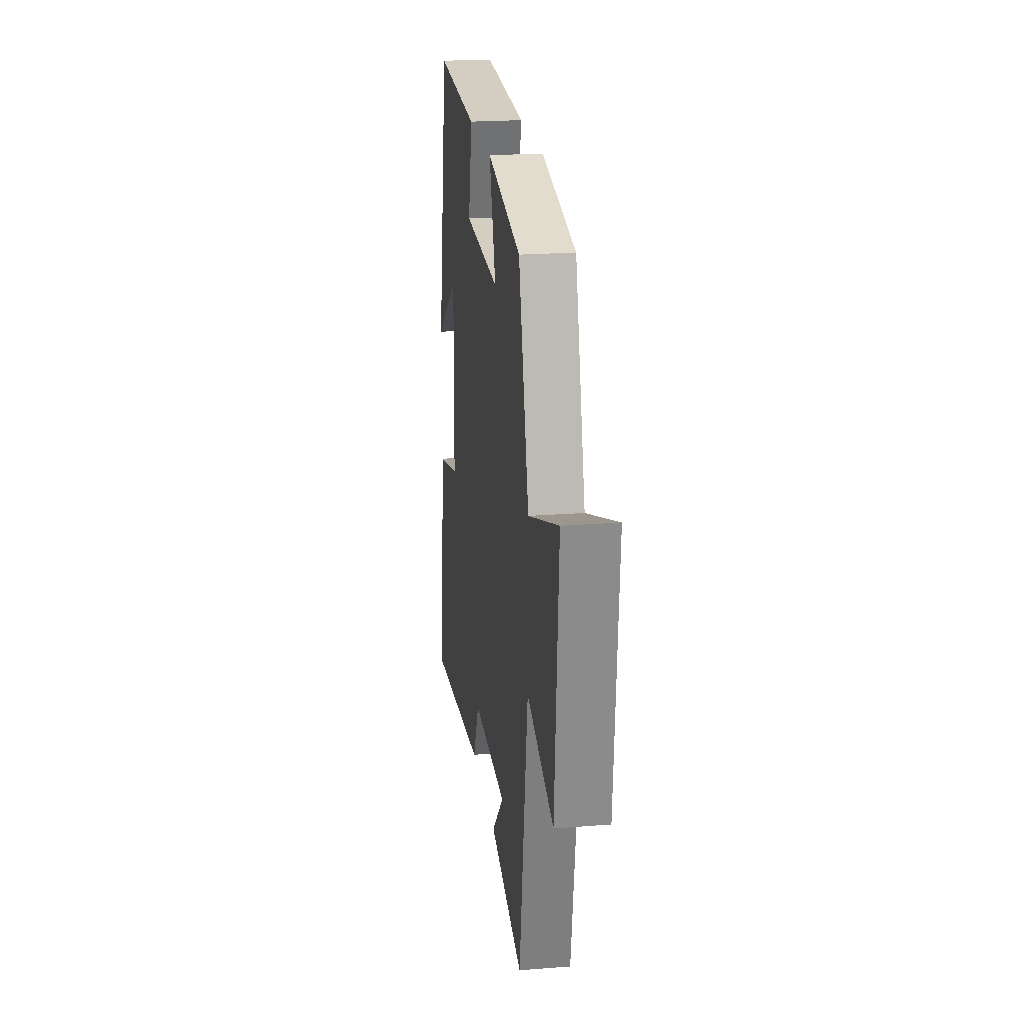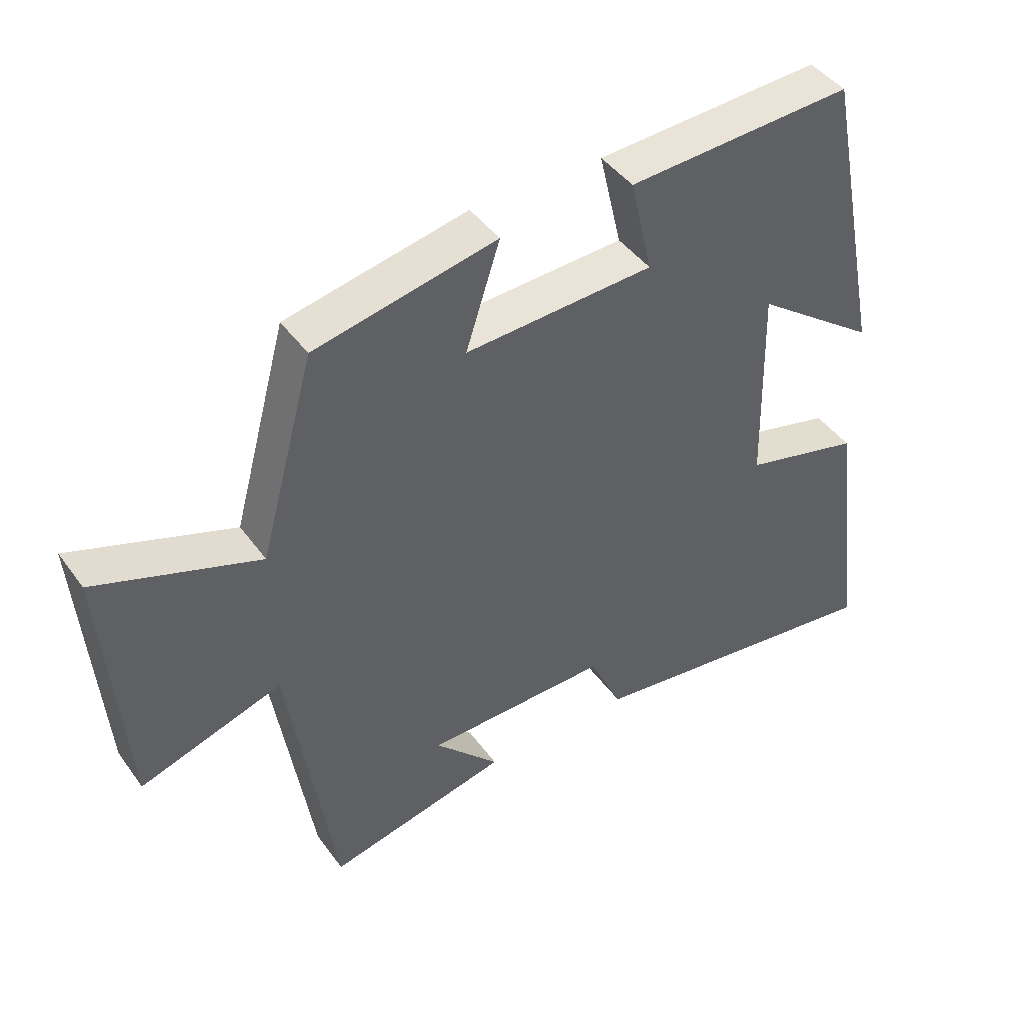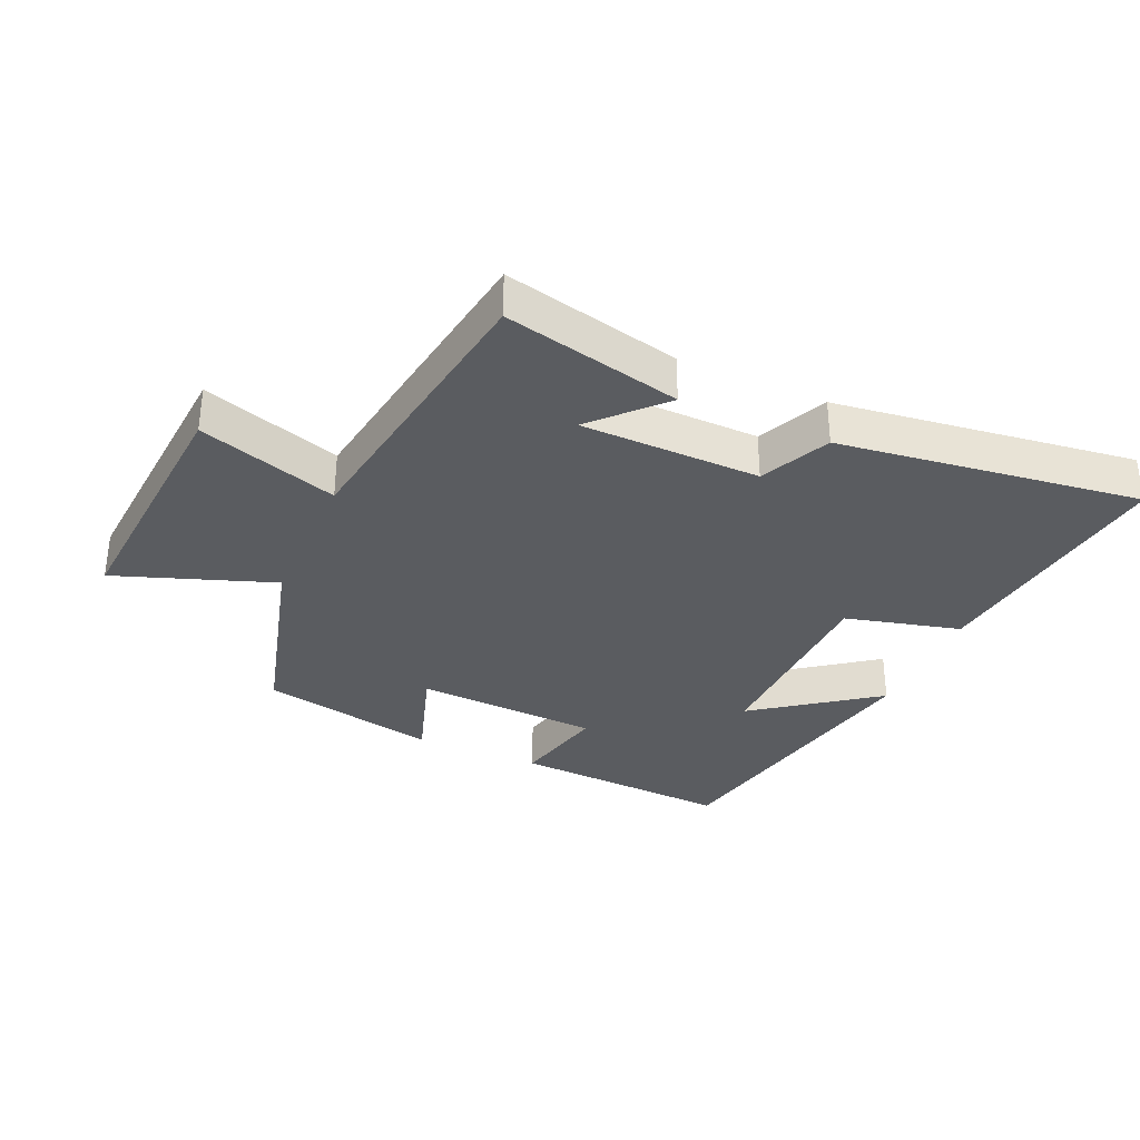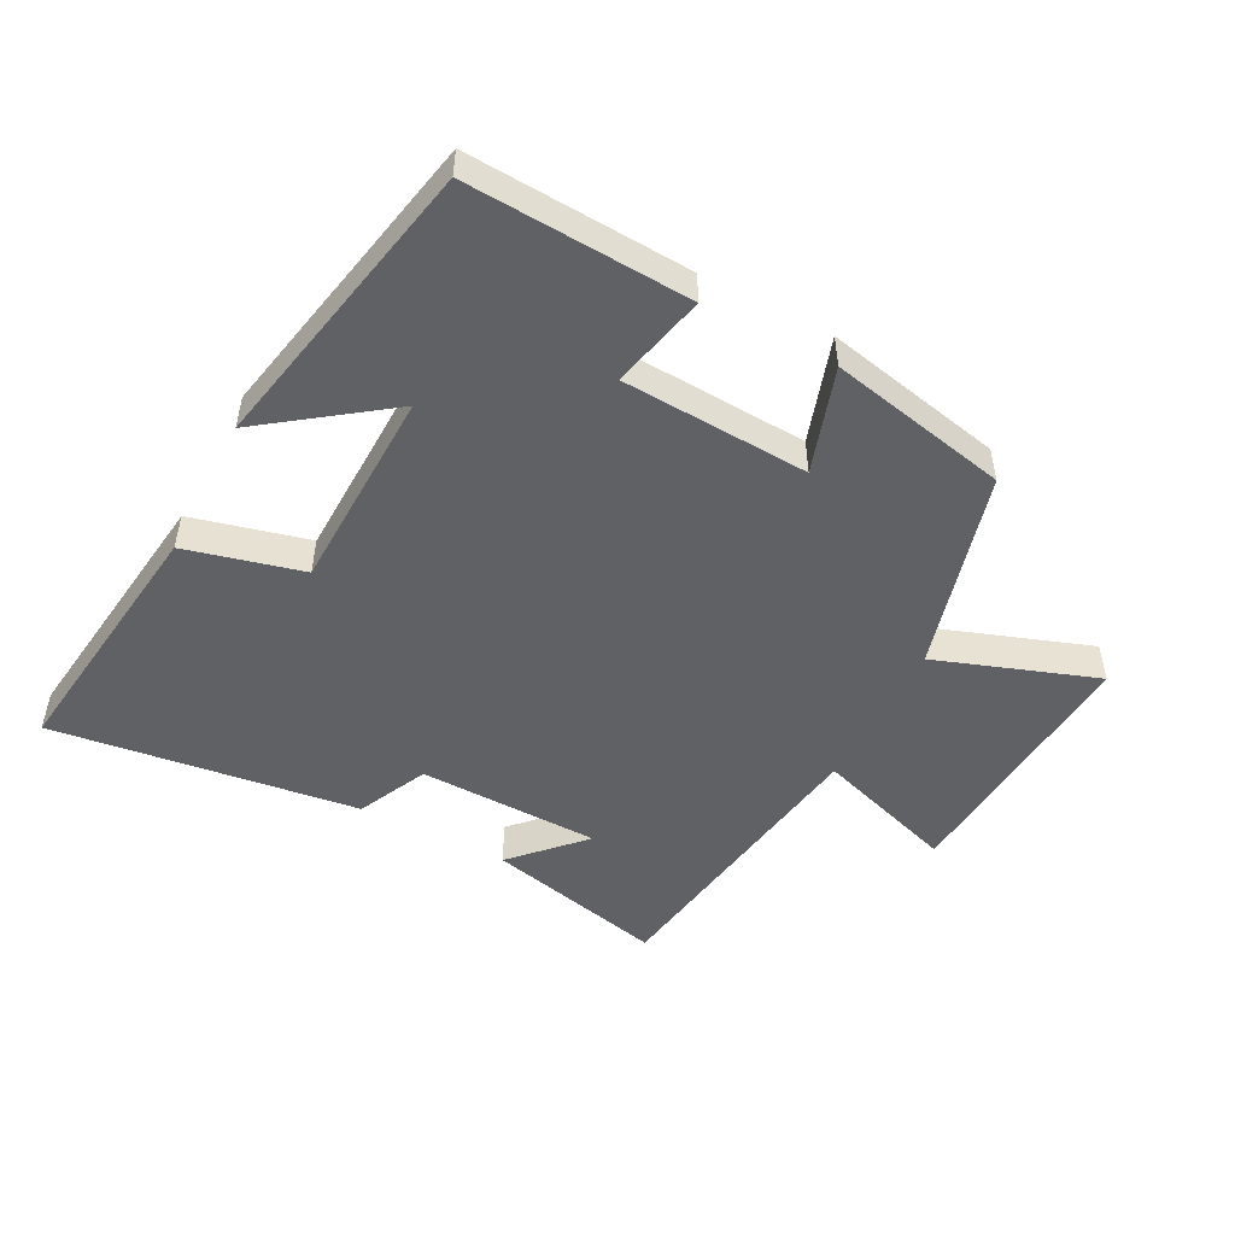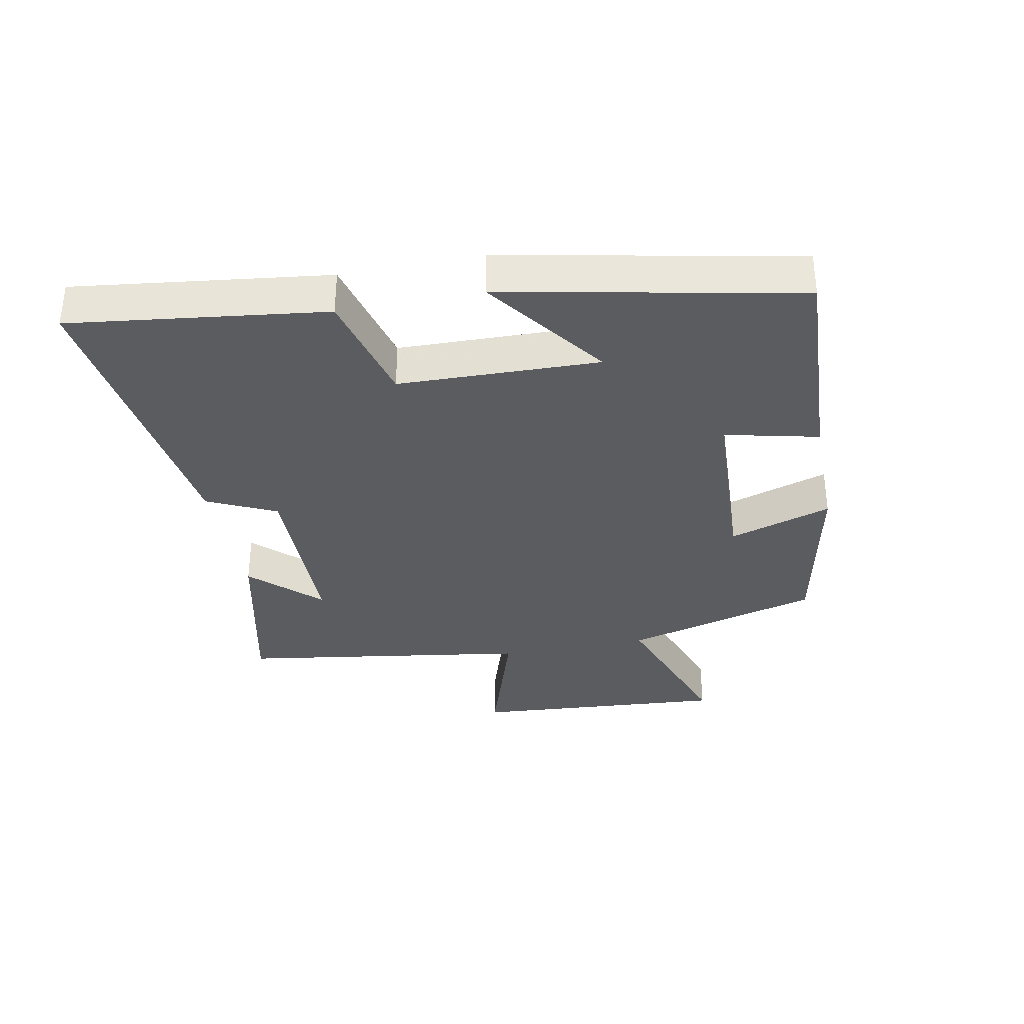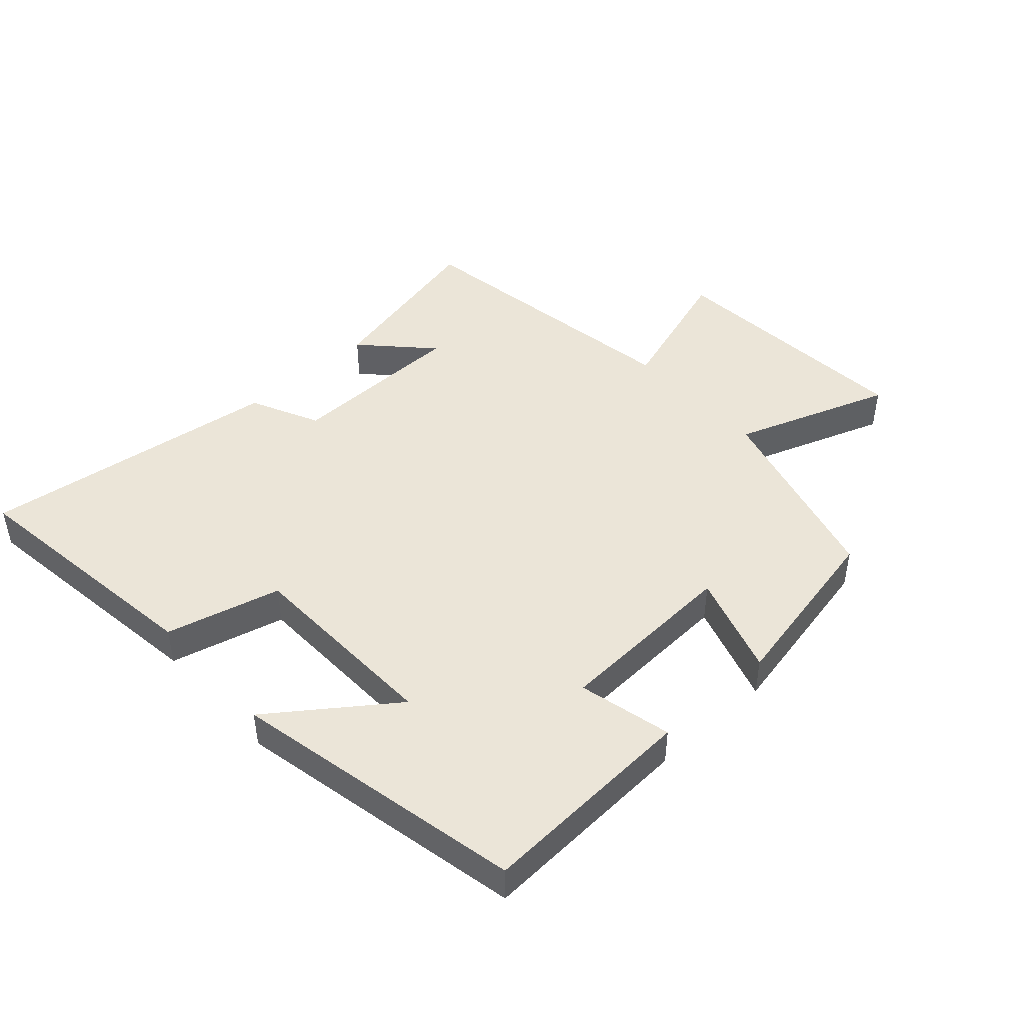
<metadata>
{"format":"obj","ext":"obj","renderer":"f3d","projection":"perspective","resolution":1024,"background":"white","views":[{"elev":22.1,"azim":82.2,"up":"+Z"},{"elev":44.1,"azim":146.6,"up":"+Z"},{"elev":-33.8,"azim":156.1,"up":"+Y"},{"elev":-50.0,"azim":-27.7,"up":"+Y"},{"elev":-34.5,"azim":-78.9,"up":"+Y"},{"elev":45.6,"azim":-42.3,"up":"+Y"}]}
</metadata>
<code>
v -0.551 0.07 -0.563
v -0.5 0.07 -0.165
v -0.32 0.07 -0.119
v -0.312 0.07 0.195
v -0.5 0.07 0.057
v -0.407 0.07 0.518
v -0.063 0.07 0.5
v -0.097 0.07 0.353
v 0.191 0.07 0.339
v 0.139 0.07 0.5
v 0.416 0.07 0.443
v 0.5 0.07 0.136
v 0.747 0.07 0.224
v 0.717 0.07 -0.178
v 0.5 0.07 -0.108
v 0.43 0.07 -0.563
v 0.153 0.07 -0.5
v 0.252 0.07 -0.396
v -0.028 0.07 -0.392
v -0.079 0.07 -0.5
v -0.551 0 -0.563
v -0.5 0 -0.165
v -0.32 0 -0.119
v -0.312 0 0.195
v -0.5 0 0.057
v -0.407 0 0.518
v -0.063 0 0.5
v -0.097 0 0.353
v 0.191 0 0.339
v 0.139 0 0.5
v 0.416 0 0.443
v 0.5 0 0.136
v 0.747 0 0.224
v 0.717 0 -0.178
v 0.5 0 -0.108
v 0.43 0 -0.563
v 0.153 0 -0.5
v 0.252 0 -0.396
v -0.028 0 -0.392
v -0.079 0 -0.5
f 19 20 1 2
f 18 19 2 3
f 16 17 18
f 15 16 18
f 15 18 3 4
f 12 13 14 15
f 12 15 4
f 9 10 11 12
f 8 9 12 4
f 6 7 8
f 4 5 6 8
f 22 21 40 39
f 23 22 39 38
f 38 37 36
f 38 36 35
f 24 23 38 35
f 35 34 33 32
f 24 35 32
f 32 31 30 29
f 24 32 29 28
f 28 27 26
f 28 26 25 24
f 1 21 22 2
f 2 22 23 3
f 3 23 24 4
f 4 24 25 5
f 5 25 26 6
f 6 26 27 7
f 7 27 28 8
f 8 28 29 9
f 9 29 30 10
f 10 30 31 11
f 11 31 32 12
f 12 32 33 13
f 13 33 34 14
f 14 34 35 15
f 15 35 36 16
f 16 36 37 17
f 17 37 38 18
f 18 38 39 19
f 19 39 40 20
f 20 40 21 1

</code>
